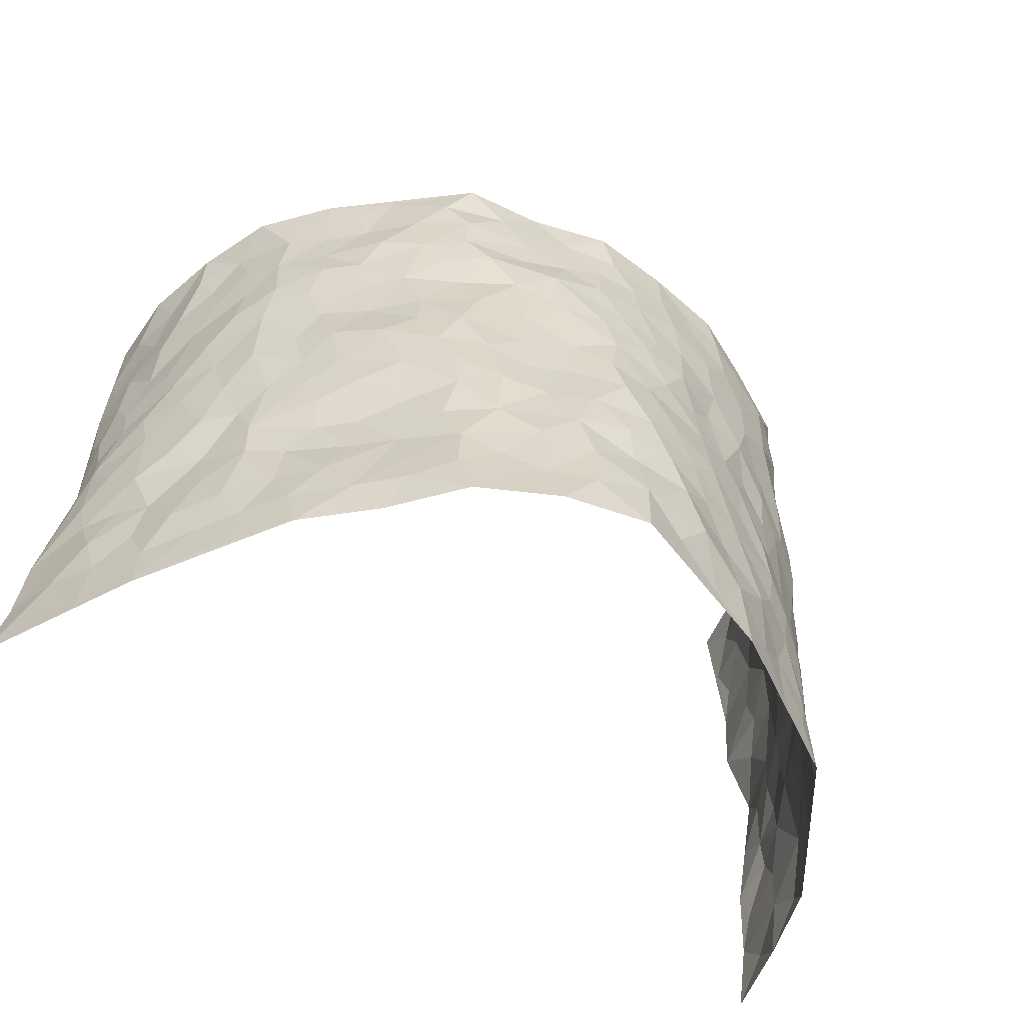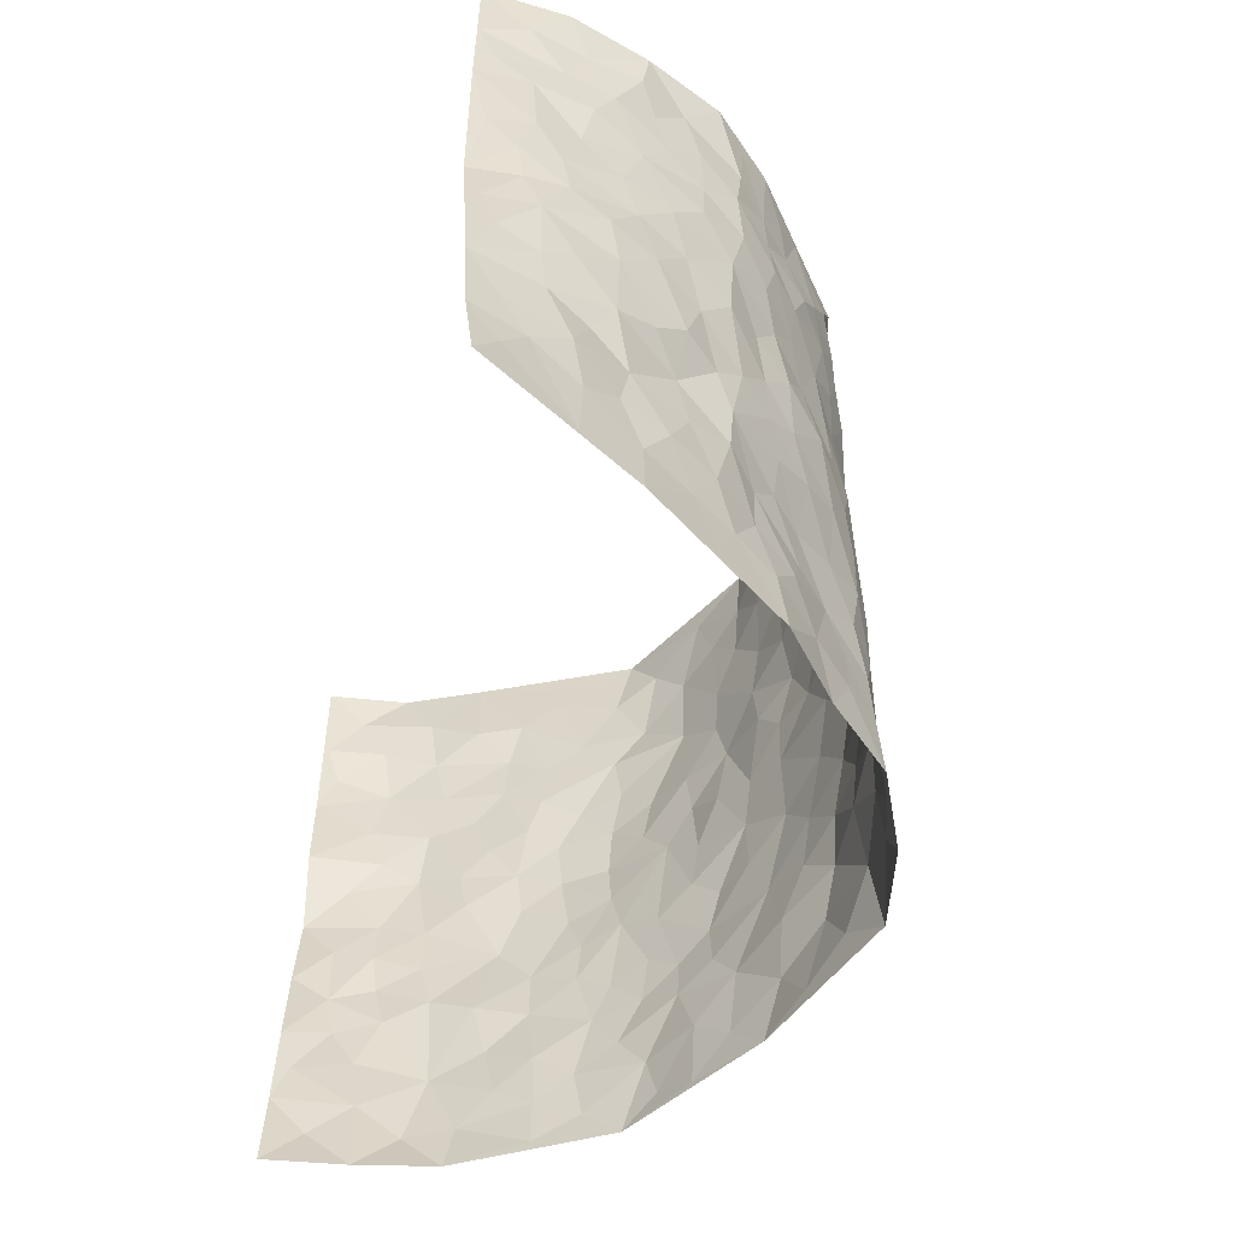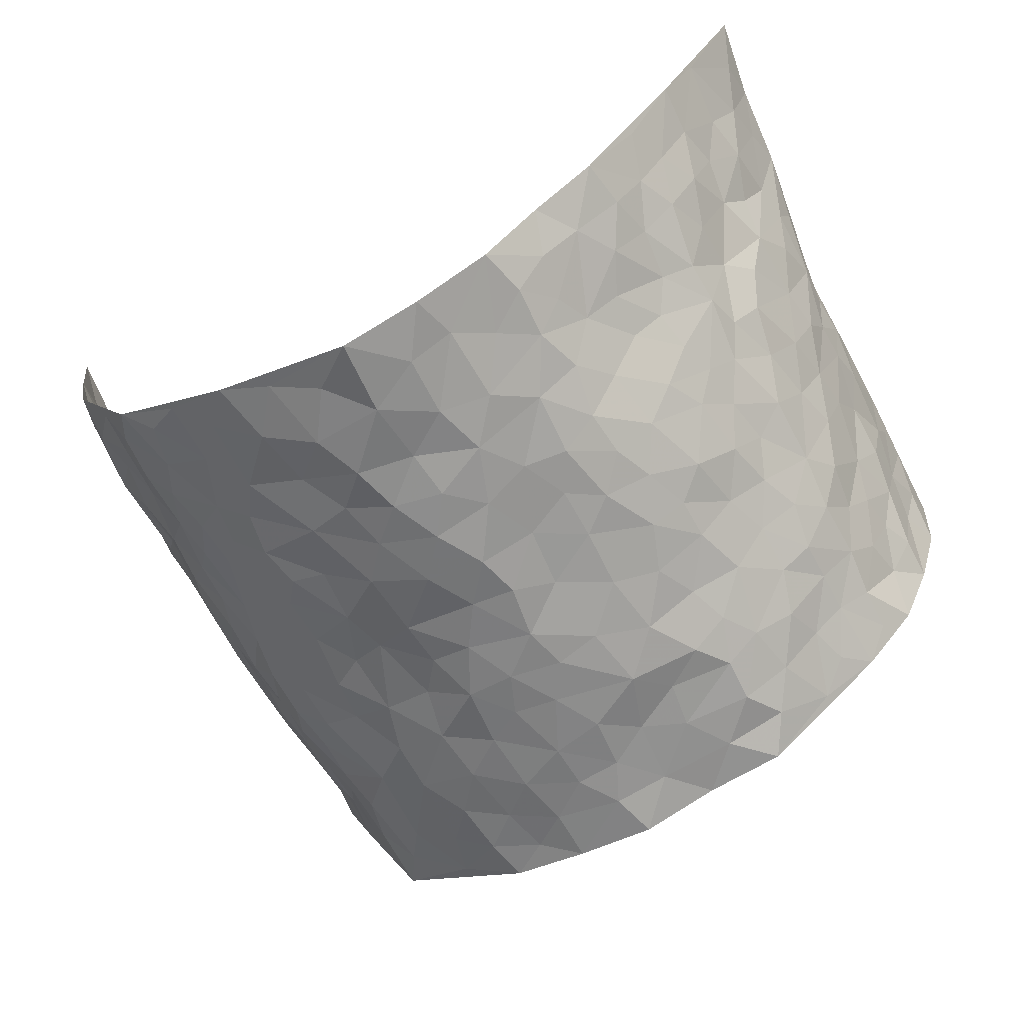
<metadata>
{"format":"obj","ext":"obj","renderer":"f3d","projection":"perspective","resolution":1024,"background":"white","views":[{"elev":-58.6,"azim":149.2,"up":"+Y"},{"elev":-52.6,"azim":76.6,"up":"+Y"},{"elev":-65.2,"azim":28.2,"up":"+Z"}]}
</metadata>
<code>
v -0.6061 0.01221 0.4099
v -0.6233 1.001 0.395
v 0.6907 -0.002026 0.3842
v 0.6285 0.995 0.4028
v -0.5958 0.3967 0.2172
v -0.6619 0.5071 0.3866
v -0.6202 0.3631 0.2749
v -0.003219 0.00698 -0.2685
v -0.625 0.2596 0.4
v -0.6338 0.3446 0.3396
v -0.5563 0.00547 0.1713
v -0.6214 0.1351 0.4042
v -0.5534 0.2964 0.1429
v -0.5845 0.008341 0.29
v -0.6089 0.2936 0.2623
v -0.4342 0.003538 -0.04174
v -0.6235 0.1965 0.3812
v -0.2774 0.1694 -0.1601
v -0.5862 0.326 0.2011
v -0.6012 0.1257 0.2892
v -0.61 0.07127 0.3515
v -0.5869 0.06767 0.2249
v -0.5333 0.1301 0.1125
v -0.5614 0.07788 0.1563
v -0.6138 0.2129 0.2967
v -0.6286 0.2763 0.3297
v -0.5897 0.1805 0.1936
v -0.5507 0.2129 0.1251
v -0.6223 0.4938 0.278
v -0.6443 0.3841 0.3946
v -0.5586 1.001 0.159
v -0.4663 0.2245 -0.008191
v 0.2482 0.1574 -0.1825
v -0.6411 0.7534 0.3927
v -0.3416 0.3949 -0.122
v -0.5854 0.7569 0.2029
v -0.5884 0.8353 0.2193
v -0.5036 0.4444 0.01987
v -0.5103 0.6083 0.03542
v -0.453 0.9985 -0.06521
v -0.6327 0.6911 0.3708
v -0.5396 0.5656 0.09062
v -0.3731 0.755 -0.1257
v -0.4509 0.2822 -0.03085
v -0.4156 0.2269 -0.06616
v -0.4378 0.1639 -0.03775
v -0.4169 0.6383 -0.08471
v -0.3461 0.5615 -0.1271
v 0.1639 0.4745 -0.2134
v -0.3125 0.223 -0.1391
v -0.2027 0.6131 -0.1897
v -0.3528 0.6311 -0.1215
v -0.2792 0.06049 -0.1489
v -0.5159 0.7131 0.06236
v -0.3623 0.196 -0.1029
v -0.6177 0.623 0.2861
v -0.03738 0.3514 -0.2496
v 0.05826 0.3418 -0.2443
v 0.2861 0.4493 -0.1637
v -0.09355 0.5543 -0.2296
v -0.1605 0.5587 -0.2071
v 0.09396 0.6314 -0.2293
v -0.5278 0.3485 0.06725
v -0.5745 0.5779 0.1713
v -0.6361 0.8141 0.3651
v -0.4773 0.1313 0.01343
v -0.3325 0.01465 -0.1108
v -0.5964 0.4703 0.2139
v -0.5046 0.1752 0.0642
v -0.498 0.02085 0.06494
v -0.2294 0.005122 -0.1779
v -0.5016 0.09085 0.06412
v -0.4687 0.05504 0.003418
v -0.3884 0.0391 -0.07886
v -0.4056 0.1055 -0.06834
v -0.6213 0.6906 0.3059
v -0.6318 0.8775 0.3858
v -0.5682 0.5128 0.1613
v 0.00509 0.9999 -0.2266
v -0.5994 0.68 0.219
v -0.4841 0.3174 0.01038
v -0.4582 0.4627 -0.03307
v 0.007814 0.5742 -0.2416
v -0.04802 0.4857 -0.2384
v 0.004237 0.4226 -0.2514
v -0.1243 0.1325 -0.2362
v -0.4966 0.6729 0.006909
v -0.6333 0.5681 0.3274
v -0.5679 0.6949 0.1549
v -0.4076 0.2989 -0.07387
v -0.5213 0.2698 0.06949
v -0.4545 0.6907 -0.04787
v -0.1685 0.4876 -0.2069
v -0.2537 0.4383 -0.1779
v -0.5254 0.6516 0.08043
v -0.01238 0.1217 -0.2583
v -0.3859 0.5123 -0.09899
v -0.3239 0.2898 -0.1397
v -0.2314 0.5058 -0.1809
v -0.177 0.3857 -0.2122
v -0.6325 0.6286 0.3942
v -0.5552 0.6263 0.1315
v -0.6061 0.5845 0.2281
v -0.3297 0.1126 -0.1147
v -0.4702 0.5347 -0.03245
v -0.5546 0.4089 0.1098
v -0.128 0.3284 -0.2276
v -0.1463 0.2533 -0.2207
v -0.4688 0.6137 -0.03679
v 0.1118 0.73 -0.2291
v -0.004219 0.2183 -0.2439
v -0.07283 0.2773 -0.2435
v 0.005126 0.2911 -0.2502
v -0.3905 0.3656 -0.08408
v -0.1876 0.1868 -0.1985
v -0.5404 0.4909 0.08278
v -0.4832 0.3833 0.004145
v -0.4389 0.3937 -0.04321
v -0.2906 0.5261 -0.1491
v -0.2479 0.3529 -0.1771
v -0.334 0.4689 -0.1306
v -0.219 0.2734 -0.1931
v -0.0893 0.4147 -0.2367
v -0.5123 0.534 0.02869
v -0.09349 0.203 -0.2444
v -0.2054 0.0968 -0.1978
v -0.3695 0.2598 -0.1068
v -0.6397 0.4443 0.3399
v -0.62 0.4263 0.2832
v 0.09045 0.4245 -0.2268
v 0.2027 0.2377 -0.2059
v 0.08179 0.5183 -0.2259
v 0.02061 0.4907 -0.2446
v 0.1635 0.3934 -0.2144
v 0.601 0.4908 0.2178
v 0.2166 0.4337 -0.2001
v 0.2557 0.3124 -0.1796
v 0.1602 0.5671 -0.2142
v 0.1256 0.9984 -0.1977
v -0.2823 0.6214 -0.1643
v 0.3904 0.8751 -0.07872
v 0.4467 0.9928 -0.0391
v -0.2107 0.7827 -0.1993
v -0.05563 0.8661 -0.2212
v -0.3064 0.3505 -0.1518
v -0.4225 0.5678 -0.07335
v -0.07279 0.0576 -0.2422
v -0.1496 0.02627 -0.2105
v 0.1209 0.004502 -0.2462
v 0.01608 0.8611 -0.2223
v -0.01426 0.7025 -0.2347
v 0.3634 0.1942 -0.06662
v 0.3089 0.2886 -0.1259
v 0.5022 0.5203 0.04136
v 0.4538 0.5419 -0.005505
v 0.3929 0.1328 -0.04956
v 0.4342 0.2242 0.006431
v 0.3721 0.3578 -0.08471
v 0.0246 0.6432 -0.2378
v -0.05788 0.6301 -0.2356
v -0.1438 0.7318 -0.2152
v -0.08454 0.6954 -0.2278
v -0.05801 0.7934 -0.2274
v -0.1349 0.6354 -0.2223
v 0.02348 0.7764 -0.231
v 0.2492 0.9957 -0.1893
v -0.01521 0.9285 -0.2237
v -0.2633 0.848 -0.1809
v -0.1951 0.8818 -0.1979
v -0.3059 0.7827 -0.1608
v -0.239 0.9999 -0.1862
v -0.2228 0.6979 -0.19
v -0.3071 0.7018 -0.1576
v -0.1374 0.8316 -0.2152
v -0.1187 1 -0.2105
v 0.2193 0.7448 -0.2005
v 0.1746 0.6662 -0.2124
v 0.3099 0.5921 -0.1416
v 0.2559 0.5217 -0.182
v 0.2566 0.6634 -0.1696
v 0.3926 0.7398 -0.08424
v 0.3342 0.6797 -0.1247
v 0.2783 0.7304 -0.166
v 0.07105 0.9295 -0.2104
v 0.08055 0.8232 -0.2156
v 0.1468 0.8573 -0.2056
v 0.2516 0.8711 -0.1858
v 0.3117 0.7903 -0.1484
v 0.2287 0.5939 -0.1908
v -0.6144 0.8717 0.2975
v -0.5415 0.8196 0.1108
v -0.6216 0.7795 0.283
v -0.6091 1.002 0.2718
v -0.6233 0.9436 0.3366
v -0.5864 0.9252 0.2305
v -0.5519 0.8879 0.1617
v -0.5014 0.9311 0.0435
v -0.5241 0.888 0.09636
v -0.5444 0.7488 0.1158
v -0.4804 0.8166 0.004475
v -0.5122 0.7838 0.05796
v -0.46 0.9017 -0.04229
v -0.3757 0.8796 -0.1284
v -0.4767 0.9611 -0.0129
v -0.4334 0.8172 -0.08006
v -0.4155 0.9372 -0.09515
v -0.3303 0.9745 -0.1425
v -0.4582 0.7628 -0.03829
v -0.3107 0.9029 -0.1593
v -0.2534 0.9322 -0.1843
v 0.1574 0.784 -0.2065
v 0.2543 0.8021 -0.1838
v 0.1902 0.9321 -0.1948
v 0.3715 0.8081 -0.1069
v 0.3257 0.8774 -0.1382
v 0.3596 0.9782 -0.1062
v 0.2869 0.9347 -0.1669
v 0.407 0.9429 -0.069
v 0.3558 0.4902 -0.1148
v 0.3095 0.5263 -0.1444
v 0.4298 0.5994 -0.0384
v 0.3928 0.6602 -0.07478
v 0.3698 0.5839 -0.08914
v 0.3123 0.1886 -0.1136
v 0.4166 0.3304 -0.03361
v 0.4132 0.5182 -0.05818
v 0.324 0.3856 -0.1328
v -0.1206 0.9164 -0.211
v -0.1784 0.9594 -0.1954
v 0.2914 0.132 -0.1406
v 0.4908 0.01047 0.07051
v 0.1979 0.3335 -0.2105
v 0.2623 0.3836 -0.1781
v 0.4809 0.2434 0.04641
v 0.5836 0.9906 0.1612
v 0.6633 0.246 0.3966
v 0.4422 0.8066 -0.03615
v 0.5667 0.4816 0.152
v 0.4424 0.7416 -0.04266
v 0.6297 0.4925 0.4036
v 0.5221 0.2901 0.121
v 0.441 0.4634 -0.01678
v 0.5901 0.3049 0.2076
v 0.4734 0.4107 0.02361
v 0.4174 -0.001166 -0.02953
v 0.08967 0.2536 -0.2424
v 0.4278 0.07394 -0.01564
v 0.1325 0.3197 -0.2262
v 0.3595 0.2647 -0.06943
v 0.6257 0.26 0.298
v 0.5241 0.4564 0.08722
v 0.4706 0.07817 0.04399
v 0.4005 0.4218 -0.06249
v 0.4977 0.3673 0.06339
v 0.2692 0.232 -0.164
v 0.4055 0.2686 -0.0275
v 0.2528 0.07864 -0.1837
v 0.3219 0.000823 -0.1074
v 0.2358 0.002506 -0.1966
v 0.1931 0.1151 -0.2062
v 0.06684 0.1721 -0.2483
v 0.1425 0.1904 -0.2295
v 0.4962 0.1427 0.06979
v 0.5917 0.4165 0.2053
v 0.5646 0.2161 0.1871
v 0.5135 0.07612 0.1038
v 0.539 0.3789 0.1103
v 0.5613 0.333 0.1542
v 0.6341 0.3206 0.3075
v 0.5781 0.5619 0.1772
v 0.5421 0.1405 0.1355
v 0.5734 0.1449 0.2003
v 0.6186 0.3616 0.264
v 0.6465 0.3444 0.3627
v 0.6325 0.433 0.3082
v 0.4838 0.3085 0.04225
v 0.6054 0.1013 0.2484
v 0.3021 0.0622 -0.1362
v 0.3594 0.06669 -0.08099
v 0.06962 0.08073 -0.2532
v 0.1391 0.07419 -0.2327
v 0.6334 0.7449 0.4049
v 0.5601 0.07405 0.1712
v 0.5196 0.2113 0.1064
v 0.6386 0.4184 0.3835
v 0.6286 0.5027 0.3313
v 0.5947 0.2453 0.24
v 0.4422 0.1447 0.01082
v 0.5639 -0.003563 0.1706
v 0.4344 0.3895 -0.02062
v 0.666 0.05985 0.3522
v 0.6716 0.1212 0.3928
v 0.6181 0.1759 0.2636
v 0.6423 0.1203 0.3177
v 0.6128 0.004604 0.254
v 0.6517 0.1838 0.3563
v 0.5397 0.5501 0.1071
v 0.557 0.6268 0.1275
v 0.5017 0.6301 0.03549
v 0.6009 0.685 0.2562
v 0.5255 0.7651 0.07548
v 0.6337 0.6188 0.3829
v 0.5849 0.6357 0.1989
v 0.6164 0.589 0.2819
v 0.5691 0.7373 0.1688
v 0.6152 0.5243 0.2718
v 0.6325 0.5675 0.3413
v 0.6253 0.6535 0.3183
v 0.5348 0.6864 0.08013
v 0.4952 0.7179 0.01565
v 0.4539 0.6694 -0.024
v 0.6075 0.8462 0.2814
v 0.5628 0.8642 0.1481
v 0.6022 0.7703 0.2406
v 0.6199 0.7724 0.3247
v 0.5926 0.8374 0.21
v 0.6306 0.8699 0.401
v 0.5551 0.7958 0.1317
v 0.6285 0.8066 0.3803
v 0.5837 0.9239 0.1708
v 0.6207 0.9923 0.2787
v 0.5328 0.99 0.04977
v 0.5998 0.9198 0.2487
v 0.6228 0.9231 0.3325
v 0.5418 0.9276 0.102
v 0.49 0.8948 0.01119
v 0.4418 0.8756 -0.0335
v 0.4885 0.9629 0.005648
v 0.4973 0.8157 0.02081
v 0.5308 0.8541 0.07907
f 29 6 128
f 12 21 20
f 26 10 9
f 55 45 46
f 27 19 15
f 26 9 17
f 101 6 88
f 12 1 21
f 7 15 19
f 125 86 96
f 84 123 85
f 129 29 128
f 25 27 15
f 12 20 17
f 73 75 66
f 22 14 11
f 26 17 25
f 9 12 17
f 25 15 26
f 5 129 7
f 52 146 48
f 55 18 50
f 7 19 5
f 20 27 25
f 124 82 105
f 41 76 34
f 20 14 22
f 14 20 21
f 14 21 1
f 24 22 11
f 24 27 22
f 72 66 69
f 69 32 91
f 70 24 11
f 24 23 27
f 17 20 25
f 27 20 22
f 10 15 7
f 10 26 15
f 23 28 27
f 27 13 19
f 28 23 69
f 13 27 28
f 119 121 94
f 10 7 129
f 6 30 128
f 9 10 30
f 36 192 80
f 80 102 89
f 118 81 44
f 64 103 78
f 115 126 86
f 45 32 46
f 91 63 13
f 129 68 29
f 95 87 54
f 95 54 199
f 202 40 204
f 82 97 105
f 29 88 6
f 18 55 104
f 148 126 71
f 38 82 124
f 50 18 122
f 117 82 38
f 5 19 106
f 82 117 118
f 80 64 102
f 127 45 55
f 194 77 190
f 98 35 114
f 39 124 105
f 127 50 98
f 106 19 13
f 66 75 46
f 39 95 42
f 63 117 38
f 95 89 102
f 101 56 76
f 51 140 99
f 18 53 126
f 62 83 132
f 45 127 90
f 112 113 57
f 103 29 68
f 130 85 58
f 109 39 105
f 35 94 121
f 113 246 58
f 151 165 163
f 120 100 94
f 114 127 98
f 192 190 65
f 95 39 87
f 36 191 37
f 67 104 74
f 56 101 88
f 13 63 106
f 192 34 76
f 268 241 243
f 108 115 125
f 93 84 60
f 133 84 85
f 156 288 157
f 101 76 41
f 80 103 64
f 105 97 146
f 99 61 51
f 92 109 47
f 125 96 111
f 158 227 153
f 75 104 55
f 69 66 32
f 81 91 32
f 106 78 68
f 42 64 78
f 77 34 65
f 24 70 72
f 75 73 16
f 16 71 67
f 2 34 77
f 13 28 91
f 103 56 88
f 56 80 76
f 72 69 23
f 11 16 70
f 16 73 70
f 16 67 74
f 115 18 126
f 24 72 23
f 73 72 70
f 16 74 75
f 72 73 66
f 32 45 44
f 84 83 60
f 66 46 32
f 78 106 116
f 117 63 81
f 67 53 104
f 103 68 78
f 69 91 28
f 36 80 89
f 106 38 116
f 106 68 5
f 81 118 117
f 62 132 138
f 32 44 81
f 53 67 71
f 57 58 85
f 123 100 107
f 93 60 61
f 33 230 224
f 8 96 147
f 132 133 130
f 140 48 119
f 93 100 123
f 122 98 50
f 164 60 160
f 53 71 126
f 125 112 108
f 193 194 195
f 75 55 46
f 63 91 81
f 56 103 80
f 196 198 31
f 18 104 53
f 121 48 97
f 38 106 63
f 118 97 82
f 97 35 121
f 51 172 140
f 130 134 49
f 87 39 109
f 288 252 263
f 97 114 35
f 47 43 92
f 57 113 58
f 248 130 58
f 34 101 41
f 114 90 127
f 116 124 42
f 145 94 35
f 118 114 97
f 167 79 175
f 98 145 35
f 85 123 57
f 43 47 52
f 199 36 89
f 42 78 116
f 159 83 62
f 88 29 103
f 74 104 75
f 118 44 90
f 173 140 172
f 42 95 102
f 190 192 37
f 65 190 77
f 89 95 199
f 125 111 112
f 92 87 109
f 18 115 122
f 177 180 176
f 112 57 107
f 109 105 146
f 93 94 100
f 285 286 275
f 96 86 147
f 137 232 131
f 57 123 107
f 87 92 208
f 49 134 136
f 132 130 49
f 161 164 162
f 50 127 55
f 122 108 107
f 122 107 100
f 48 140 52
f 118 90 114
f 99 119 94
f 123 84 93
f 36 37 192
f 48 121 119
f 120 122 100
f 39 42 124
f 38 124 116
f 248 58 246
f 44 45 90
f 98 122 120
f 146 52 47
f 94 93 99
f 168 209 170
f 212 183 188
f 202 197 200
f 42 102 64
f 107 108 112
f 99 93 61
f 8 280 96
f 112 111 113
f 125 115 86
f 115 108 122
f 128 30 10
f 5 68 129
f 10 129 128
f 132 49 138
f 83 84 133
f 130 133 85
f 83 133 132
f 248 134 130
f 156 152 224
f 151 110 165
f 212 186 211
f 153 224 249
f 254 251 244
f 246 261 262
f 225 158 249
f 49 136 179
f 185 184 150
f 214 188 181
f 181 188 182
f 161 163 174
f 143 170 172
f 110 211 185
f 184 79 167
f 174 228 169
f 62 110 159
f 163 150 144
f 210 169 229
f 170 143 168
f 176 211 110
f 98 120 145
f 94 145 120
f 48 146 97
f 109 146 47
f 148 86 126
f 147 86 148
f 71 8 148
f 8 147 148
f 244 276 254
f 232 136 134
f 174 143 161
f 60 83 160
f 163 162 151
f 159 160 83
f 261 281 262
f 259 281 149
f 219 220 59
f 246 113 111
f 33 255 131
f 157 256 152
f 137 255 153
f 230 278 279
f 262 260 33
f 154 155 242
f 131 255 137
f 248 131 232
f 281 280 149
f 259 258 278
f 220 179 59
f 159 151 160
f 162 160 151
f 164 61 60
f 228 174 144
f 144 174 163
f 159 110 151
f 161 172 164
f 186 184 185
f 161 162 163
f 61 164 51
f 160 162 164
f 187 217 213
f 150 163 165
f 205 202 200
f 79 184 139
f 170 43 173
f 174 169 143
f 161 143 172
f 167 144 150
f 176 180 183
f 172 170 173
f 223 226 221
f 185 150 165
f 99 140 119
f 207 206 203
f 172 51 164
f 43 52 173
f 173 52 140
f 167 175 228
f 228 229 169
f 210 168 169
f 177 110 62
f 189 138 179
f 62 138 177
f 136 232 233
f 181 182 222
f 150 184 167
f 178 180 189
f 49 179 138
f 177 138 189
f 180 178 182
f 178 179 220
f 307 308 304
f 222 223 221
f 215 187 188
f 176 183 212
f 187 213 186
f 214 215 188
f 185 211 186
f 237 181 239
f 182 188 183
f 110 185 165
f 216 215 141
f 211 176 212
f 182 183 180
f 176 110 177
f 213 184 186
f 178 189 179
f 177 189 180
f 195 190 37
f 197 198 200
f 195 194 190
f 34 192 65
f 80 192 76
f 37 196 195
f 194 2 77
f 193 2 194
f 196 37 191
f 31 193 195
f 198 196 191
f 31 195 196
f 199 201 191
f 197 204 31
f 198 191 201
f 31 198 197
f 201 199 54
f 36 199 191
f 54 208 201
f 208 43 205
f 208 54 87
f 198 201 200
f 206 205 203
f 43 170 203
f 210 207 209
f 40 202 206
f 31 204 40
f 197 202 204
f 208 205 200
f 43 203 205
f 205 206 202
f 203 209 207
f 171 40 207
f 40 206 207
f 208 200 201
f 43 208 92
f 170 209 203
f 168 143 169
f 207 210 171
f 168 210 209
f 188 187 212
f 212 187 186
f 166 139 213
f 184 213 139
f 237 214 181
f 215 214 141
f 216 141 218
f 213 217 166
f 142 166 216
f 217 216 166
f 187 215 217
f 216 217 215
f 237 141 214
f 142 216 218
f 223 222 182
f 179 136 59
f 223 220 219
f 267 238 251
f 237 327 141
f 223 182 178
f 158 290 253
f 220 223 178
f 59 233 227
f 233 59 136
f 248 246 131
f 153 249 158
f 251 254 267
f 223 219 226
f 111 261 246
f 297 251 238
f 276 256 157
f 167 228 144
f 229 228 175
f 175 171 229
f 229 171 210
f 260 257 33
f 265 271 272
f 266 289 283
f 269 243 250
f 249 224 152
f 266 283 271
f 227 233 137
f 253 227 158
f 325 313 320
f 135 264 275
f 310 329 239
f 270 298 297
f 249 256 225
f 275 273 269
f 311 222 221
f 155 154 299
f 234 276 157
f 310 311 299
f 222 239 181
f 221 226 155
f 266 263 252
f 242 290 244
f 264 273 275
f 273 264 243
f 242 244 154
f 276 290 225
f 288 234 157
f 240 282 302
f 275 286 306
f 225 290 158
f 234 263 284
f 241 254 276
f 233 232 137
f 137 153 227
f 264 135 238
f 244 251 154
f 260 259 257
f 227 253 219
f 33 224 255
f 154 297 299
f 240 302 307
f 297 154 251
f 264 268 243
f 253 226 219
f 271 284 263
f 277 294 293
f 290 242 253
f 241 234 284
f 59 227 219
f 242 155 226
f 252 245 231
f 157 152 156
f 257 230 33
f 152 256 249
f 278 230 257
f 262 33 131
f 224 153 255
f 259 278 257
f 134 248 232
f 230 279 224
f 96 261 111
f 261 96 280
f 280 281 261
f 246 262 131
f 252 247 245
f 268 267 241
f 283 277 272
f 288 247 252
f 275 274 285
f 295 291 294
f 267 268 264
f 263 234 288
f 309 310 299
f 290 276 244
f 283 272 271
f 267 254 241
f 265 243 241
f 236 240 285
f 297 238 270
f 303 305 298
f 241 276 234
f 221 155 299
f 272 277 293
f 250 243 287
f 286 285 240
f 284 271 265
f 271 263 266
f 295 3 291
f 225 256 276
f 241 284 265
f 289 266 231
f 3 292 291
f 321 235 323
f 293 294 296
f 279 278 258
f 245 279 258
f 279 156 224
f 260 281 259
f 280 8 149
f 262 281 260
f 231 266 252
f 267 264 238
f 306 304 270
f 283 289 295
f 243 269 273
f 236 269 250
f 294 292 296
f 274 236 285
f 269 274 275
f 250 287 293
f 245 289 231
f 236 274 269
f 156 279 247
f 242 226 253
f 247 279 245
f 243 265 287
f 288 156 247
f 265 272 293
f 296 292 236
f 293 287 265
f 295 294 277
f 277 283 295
f 236 250 296
f 289 3 295
f 292 294 291
f 293 296 250
f 300 304 308
f 325 320 235
f 329 330 326
f 270 304 303
f 270 303 298
f 309 305 301
f 135 306 270
f 299 297 298
f 298 309 299
f 238 135 270
f 300 314 305
f 303 300 305
f 304 306 307
f 300 303 304
f 282 319 315
f 322 325 235
f 275 306 135
f 307 306 286
f 240 307 286
f 308 307 302
f 302 282 308
f 308 282 315
f 305 309 298
f 310 309 301
f 310 301 329
f 310 239 311
f 222 311 239
f 299 311 221
f 319 312 315
f 312 323 316
f 301 305 318
f 305 314 316
f 300 308 315
f 316 314 312
f 312 314 315
f 315 314 300
f 323 312 324
f 316 313 318
f 282 4 317
f 330 313 325
f 4 321 324
f 235 320 323
f 282 317 319
f 312 319 317
f 326 325 322
f 316 320 313
f 316 318 305
f 142 218 327
f 327 218 141
f 316 323 320
f 324 312 317
f 4 324 317
f 321 323 324
f 318 313 330
f 328 326 322
f 326 327 329
f 329 327 237
f 326 328 327
f 322 142 328
f 327 328 142
f 329 237 239
f 301 318 330
f 326 330 325
f 330 329 301

</code>
